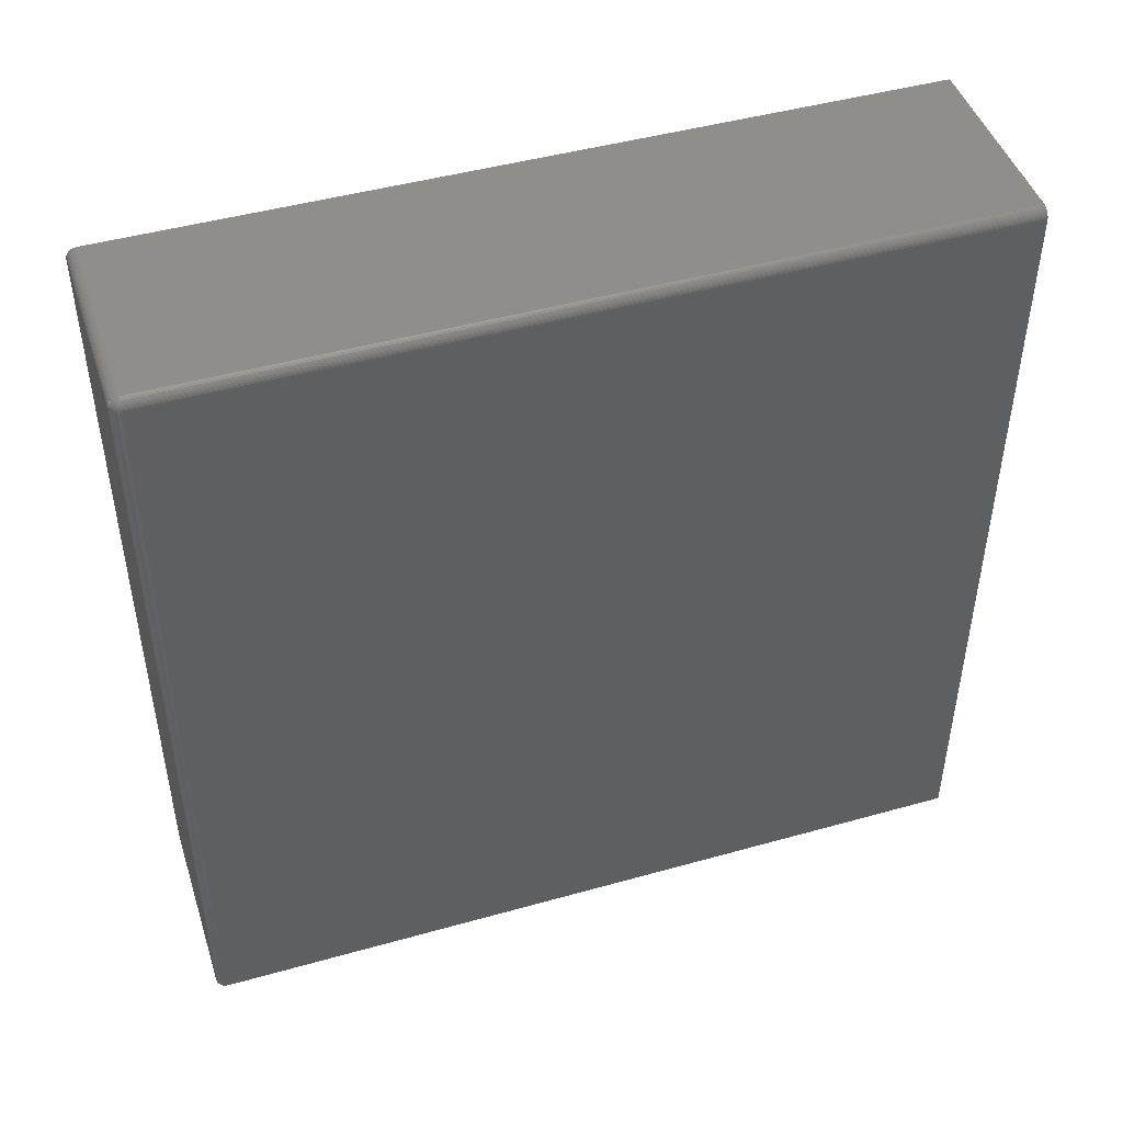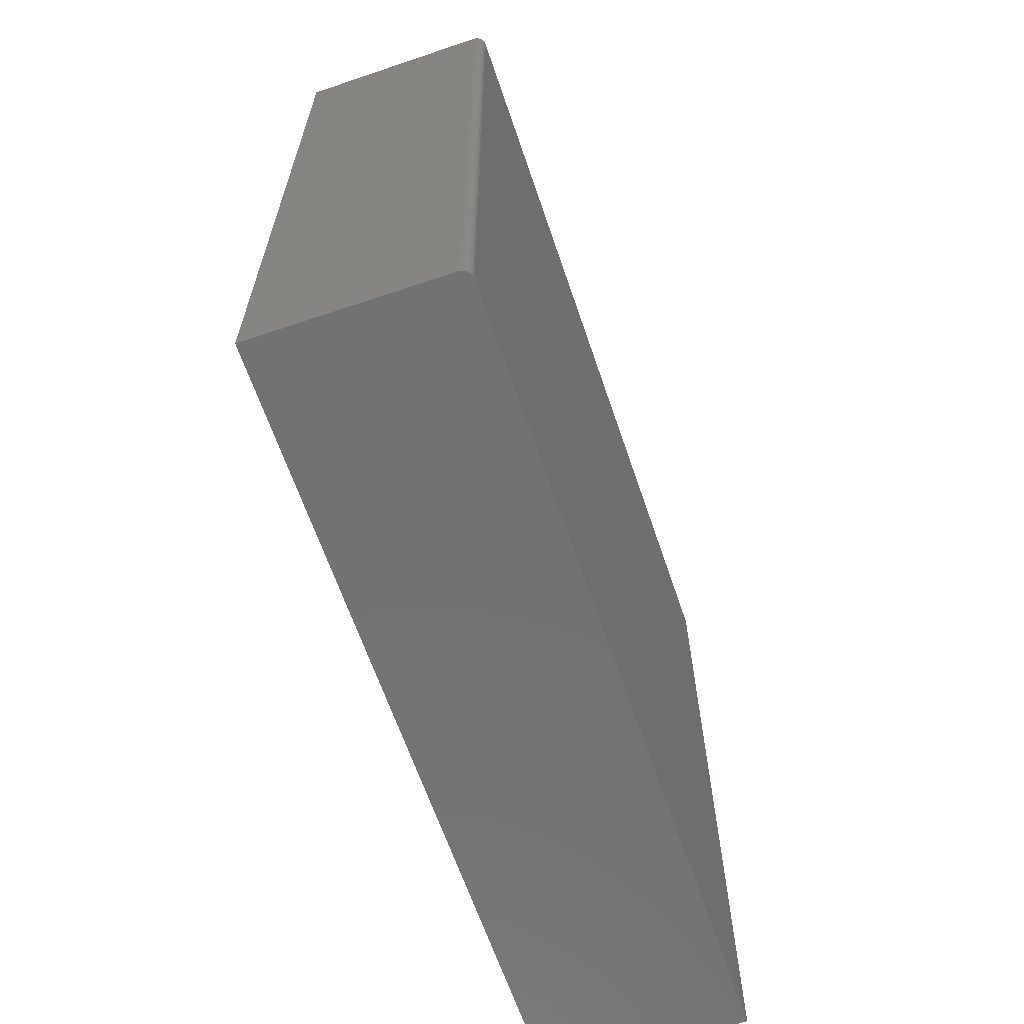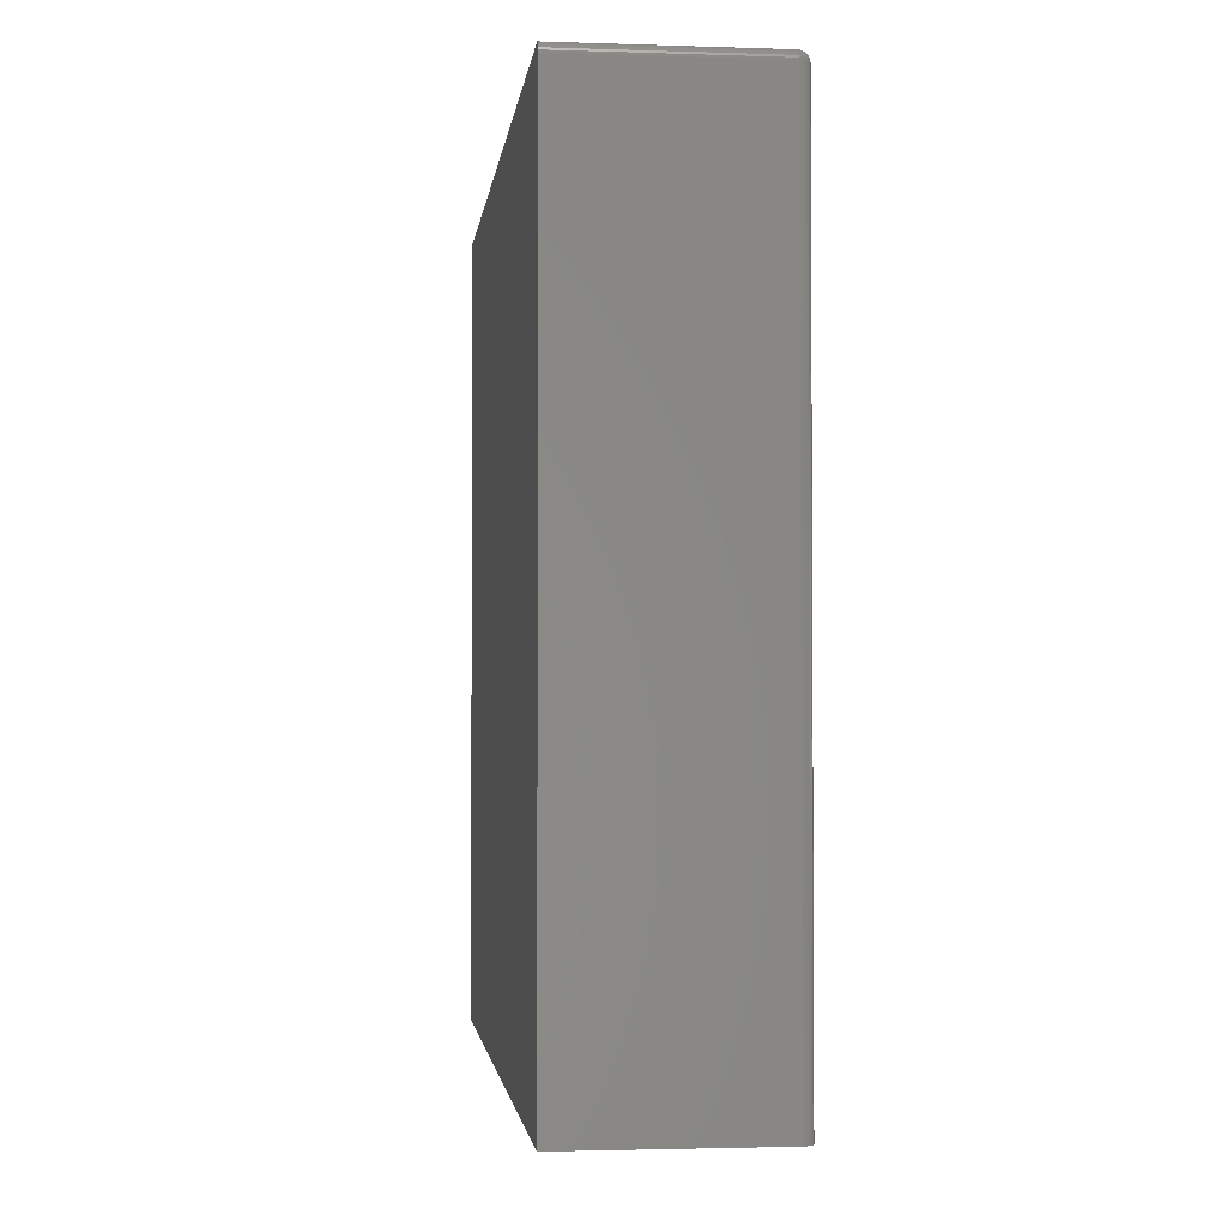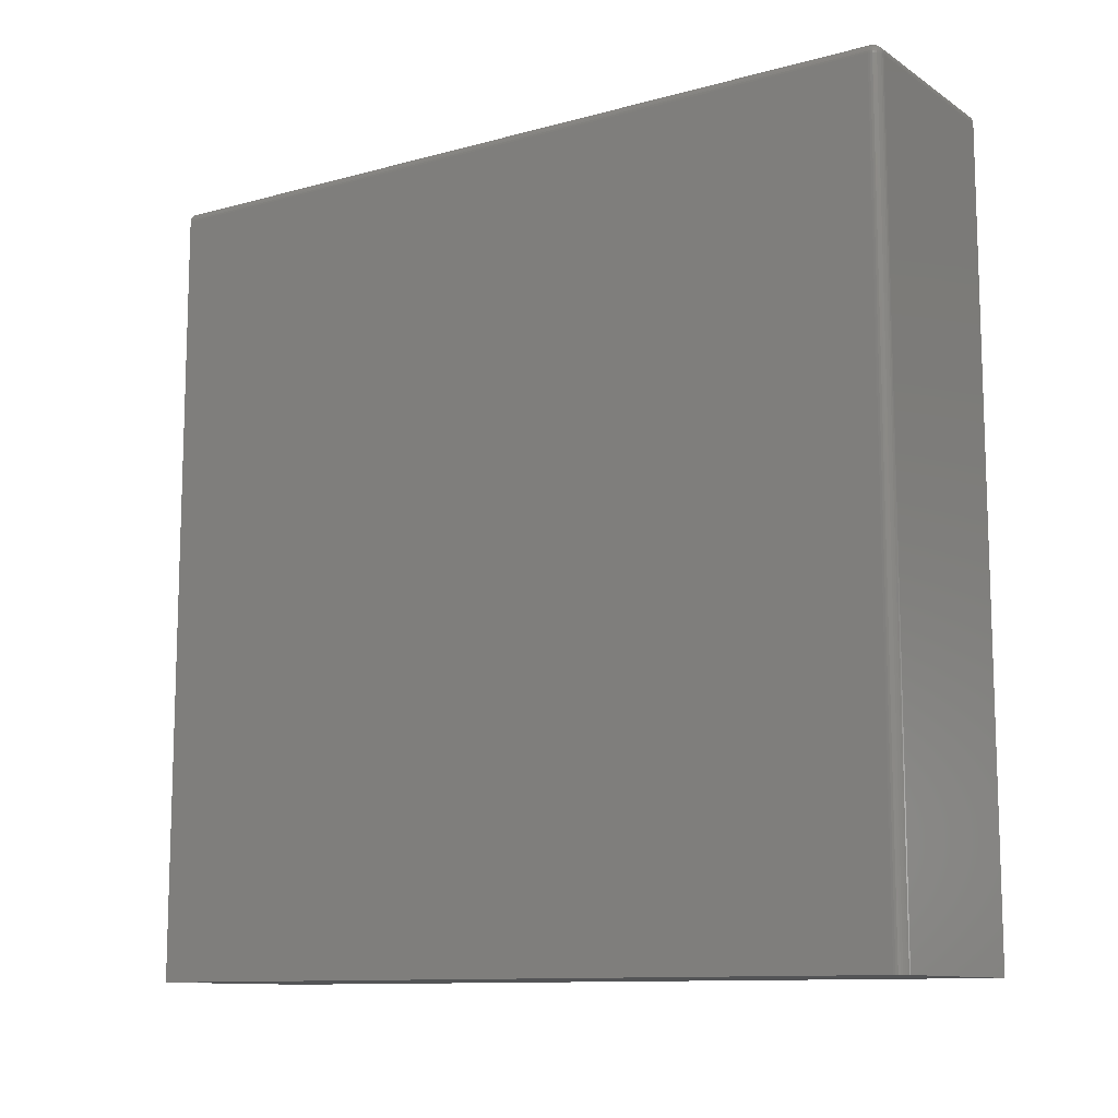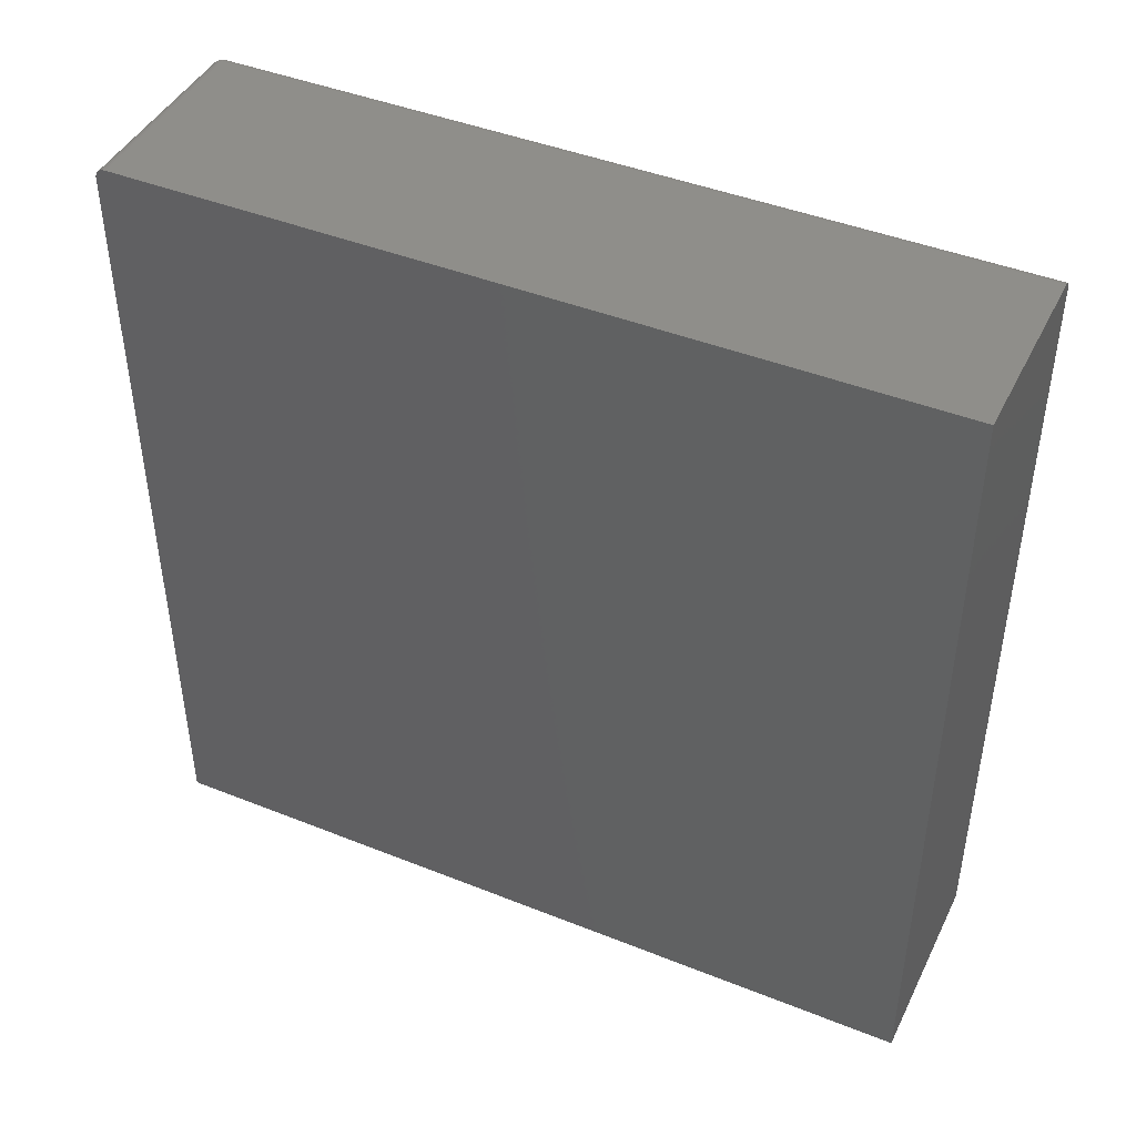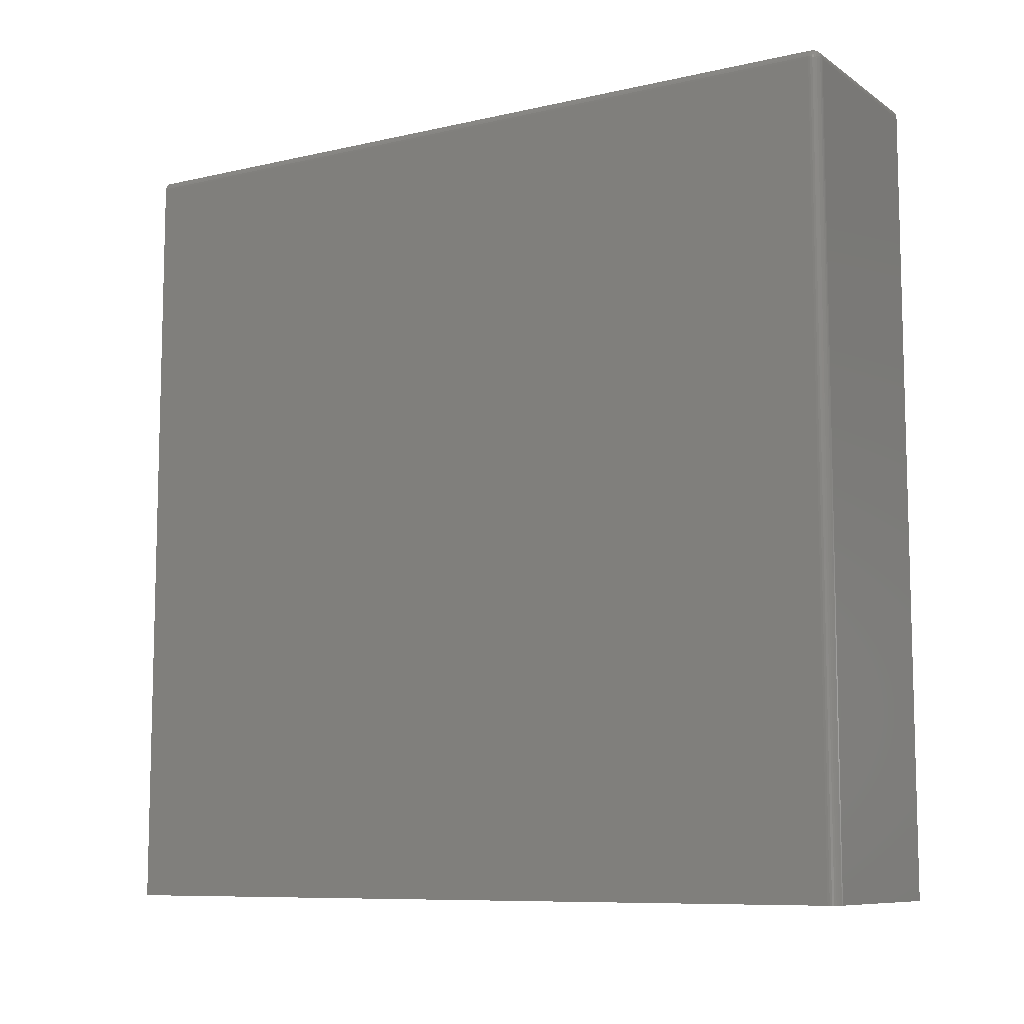
<metadata>
{"format":"stl","ext":"stl","renderer":"f3d","projection":"perspective","resolution":1024,"background":"white","views":[{"elev":46.1,"azim":-107.8,"up":"+Z"},{"elev":-64.1,"azim":-161.2,"up":"+Z"},{"elev":-2.4,"azim":173.4,"up":"+Z"},{"elev":-11.2,"azim":-56.4,"up":"+Y"},{"elev":43.9,"azim":115.1,"up":"+Y"},{"elev":-9.0,"azim":-58.7,"up":"+Y"}]}
</metadata>
<code>
# stl→obj: 95 verts, 186 faces
v 0.2344 -0.375 0.6016
v 0.2329 0.2188 0.6014
v 0.2329 -0.375 0.6014
v 0.2344 0.2188 0.6016
v 0.2267 0.2188 0.5953
v 0.2272 -0.375 0.5967
v 0.2272 0.2188 0.5967
v 0.2279 -0.375 0.5981
v 0.2279 0.2188 0.5981
v 0.2289 -0.375 0.5993
v 0.2289 0.2188 0.5993
v 0.23 -0.375 0.6002
v 0.23 0.2188 0.6002
v 0.2314 -0.375 0.601
v 0.2314 0.2188 0.601
v 0.2267 -0.375 0.5953
v 0.2266 0.2188 0.5938
v 0.2266 0.07459 0.5938
v 0.2266 -0.07105 0.5938
v 0.2266 -0.223 0.5938
v 0.2266 -0.375 0.5938
v 0.3785 0.2188 0.6016
v 0.3785 0.07459 0.6016
v 0.3785 -0.375 0.6016
v 0.2266 0.2188 0
v 0.2266 0.07459 0
v 0.3785 0.2266 0
v 0.2344 0.2266 0
v 0.3785 0.2266 0.5938
v 0.2344 0.2266 0.5938
v 0.2266 -0.07105 0
v 0.3785 -0.375 0
v 0.2266 -0.223 0
v 0.2266 -0.375 0
v 0.2289 0.2243 0
v 0.23 0.2252 0
v 0.2279 0.2231 0
v 0.3785 0.07459 0
v 0.2267 0.2203 0
v 0.2272 0.2217 0
v 0.2314 0.226 0
v 0.2329 0.2264 0
v 0.3785 0.2264 0.5953
v 0.3785 0.226 0.5967
v 0.3785 0.2252 0.5981
v 0.3785 0.2243 0.5993
v 0.3785 0.2231 0.6002
v 0.3785 0.2217 0.601
v 0.3785 0.2203 0.6014
v 0.2267 0.2203 0.5938
v 0.2272 0.2217 0.5938
v 0.2279 0.2231 0.5938
v 0.2289 0.2243 0.5938
v 0.23 0.2252 0.5938
v 0.2314 0.226 0.5938
v 0.2329 0.2264 0.5938
v 0.2344 0.2264 0.5953
v 0.2344 0.226 0.5967
v 0.2344 0.2252 0.5981
v 0.2344 0.2243 0.5993
v 0.2344 0.2231 0.6002
v 0.2344 0.2217 0.601
v 0.2344 0.2203 0.6014
v 0.2269 0.2203 0.5952
v 0.229 0.2243 0.5948
v 0.228 0.2231 0.595
v 0.2273 0.2217 0.5952
v 0.2319 0.226 0.5954
v 0.2308 0.2252 0.5962
v 0.2293 0.2243 0.5959
v 0.2284 0.2231 0.5962
v 0.2277 0.2217 0.5965
v 0.2273 0.2203 0.5967
v 0.2327 0.226 0.5962
v 0.232 0.2252 0.5974
v 0.2298 0.2243 0.5968
v 0.2305 0.2243 0.5977
v 0.229 0.2231 0.5974
v 0.2298 0.2231 0.5983
v 0.2284 0.2217 0.5978
v 0.2293 0.2217 0.5989
v 0.228 0.2203 0.598
v 0.229 0.2203 0.5992
v 0.2313 0.2243 0.5983
v 0.2308 0.2231 0.5992
v 0.2304 0.2217 0.5998
v 0.2301 0.2203 0.6001
v 0.2323 0.2243 0.5989
v 0.2319 0.2231 0.5998
v 0.2316 0.2217 0.6004
v 0.2314 0.2203 0.6008
v 0.2329 0.2203 0.6013
v 0.233 0.2217 0.6008
v 0.2331 0.2231 0.6001
v 0.2333 0.2243 0.5992
f 1 2 3
f 1 4 2
f 5 6 7
f 6 8 7
f 7 8 9
f 8 10 9
f 9 10 11
f 10 12 11
f 11 12 13
f 12 14 13
f 13 14 15
f 14 3 15
f 15 3 2
f 16 6 5
f 16 5 17
f 16 17 18
f 16 18 19
f 16 19 20
f 16 20 21
f 22 4 23
f 23 4 1
f 23 1 24
f 25 26 17
f 17 26 18
f 27 28 29
f 29 28 30
f 31 32 33
f 32 34 33
f 35 36 37
f 27 38 25
f 27 25 39
f 27 39 40
f 27 40 37
f 27 37 36
f 36 41 42
f 36 42 28
f 36 28 27
f 25 38 26
f 26 38 32
f 26 32 31
f 29 38 27
f 43 44 45
f 43 45 46
f 43 46 47
f 43 47 48
f 43 48 49
f 43 49 22
f 23 38 29
f 23 29 43
f 23 43 22
f 25 17 39
f 39 17 50
f 39 50 40
f 40 50 51
f 40 51 37
f 37 51 52
f 37 52 35
f 35 52 53
f 35 53 36
f 36 53 54
f 36 54 41
f 41 54 55
f 41 55 42
f 42 55 56
f 42 56 28
f 28 56 30
f 29 30 43
f 43 30 57
f 43 57 44
f 44 57 58
f 44 58 45
f 45 58 59
f 45 59 46
f 46 59 60
f 46 60 47
f 47 60 61
f 47 61 48
f 48 61 62
f 48 62 49
f 49 62 63
f 49 63 22
f 22 63 4
f 17 64 50
f 17 5 64
f 65 54 53
f 53 52 65
f 65 52 66
f 52 51 66
f 66 51 67
f 51 50 67
f 67 50 64
f 68 56 55
f 55 54 68
f 68 54 69
f 54 65 69
f 69 65 70
f 65 66 70
f 70 66 71
f 66 67 71
f 71 67 72
f 67 64 72
f 72 64 73
f 64 5 73
f 73 5 7
f 30 56 57
f 56 68 57
f 57 68 74
f 68 69 74
f 74 69 75
f 69 76 75
f 75 76 77
f 76 78 77
f 77 78 79
f 78 80 79
f 79 80 81
f 80 82 81
f 81 82 83
f 82 9 83
f 83 9 11
f 84 75 77
f 77 79 84
f 84 79 85
f 79 81 85
f 85 81 86
f 81 83 86
f 86 83 87
f 83 11 87
f 87 11 13
f 58 57 74
f 74 75 58
f 58 75 59
f 75 84 59
f 59 84 88
f 84 85 88
f 88 85 89
f 85 86 89
f 89 86 90
f 86 87 90
f 90 87 91
f 87 13 91
f 91 13 15
f 2 4 92
f 92 4 63
f 92 63 93
f 93 63 62
f 93 62 94
f 94 62 61
f 94 61 95
f 95 61 60
f 95 60 59
f 7 9 73
f 73 9 82
f 73 82 72
f 72 82 80
f 72 80 71
f 71 80 78
f 71 78 70
f 70 78 76
f 70 76 69
f 15 2 91
f 91 2 92
f 91 92 90
f 90 92 93
f 90 93 89
f 89 93 94
f 89 94 88
f 88 94 95
f 88 95 59
f 33 34 20
f 20 34 21
f 31 33 19
f 19 33 20
f 26 31 18
f 18 31 19
f 8 12 10
f 21 34 32
f 24 12 8
f 24 8 6
f 24 6 16
f 24 16 21
f 24 21 32
f 12 24 1
f 12 1 3
f 12 3 14
f 32 38 24
f 24 38 23

</code>
